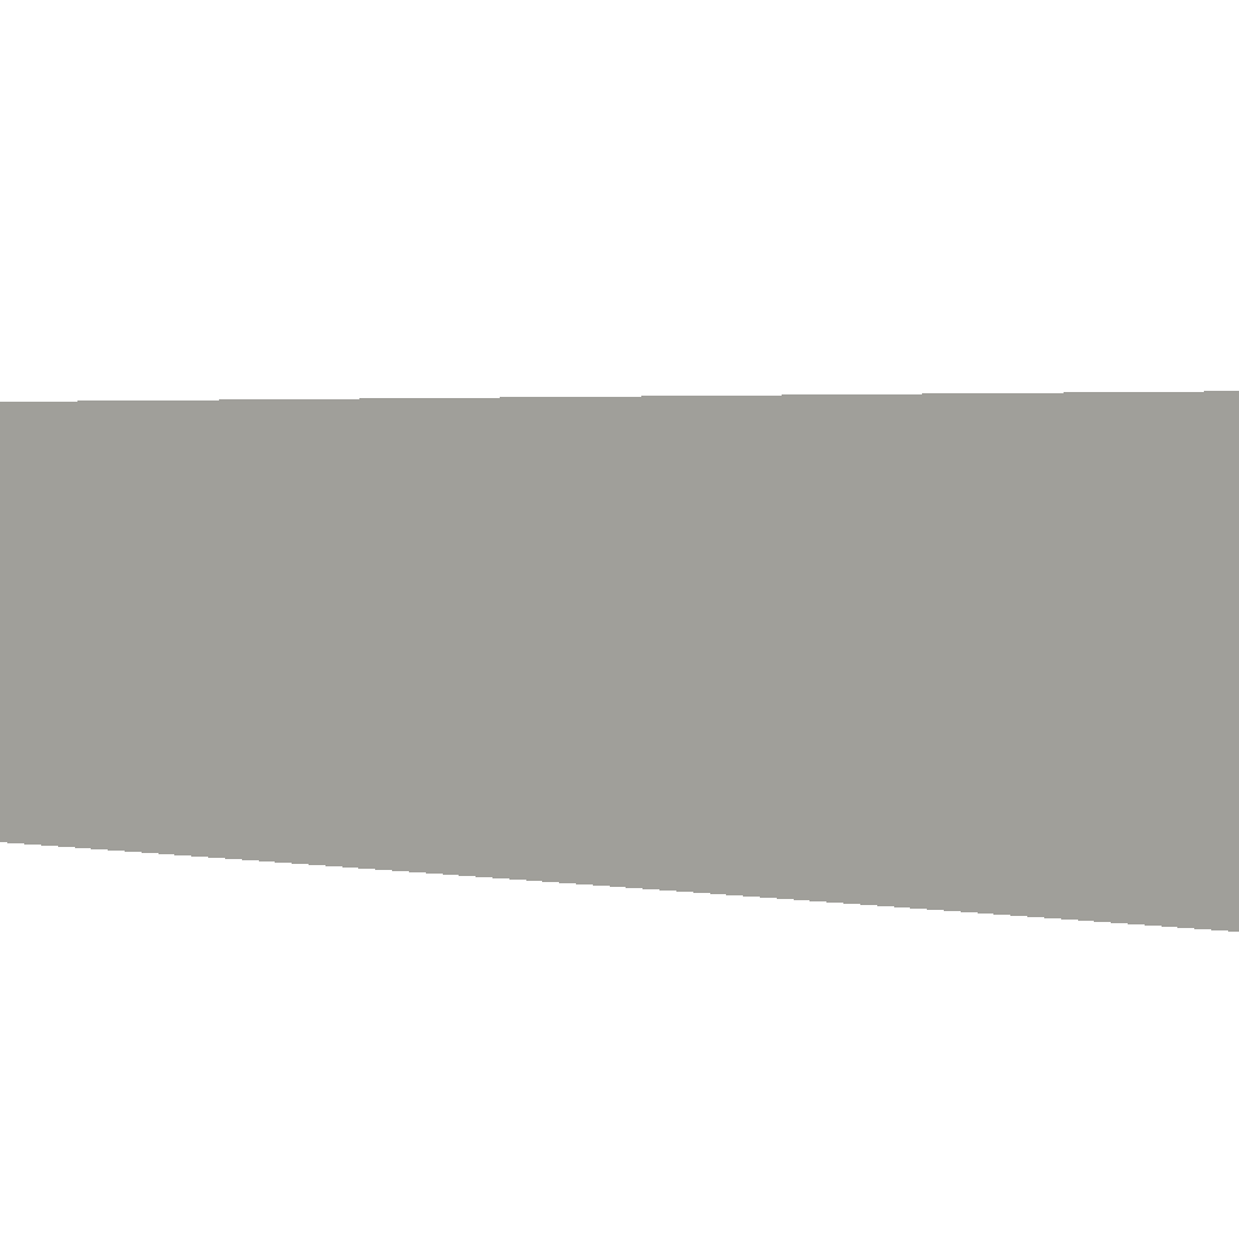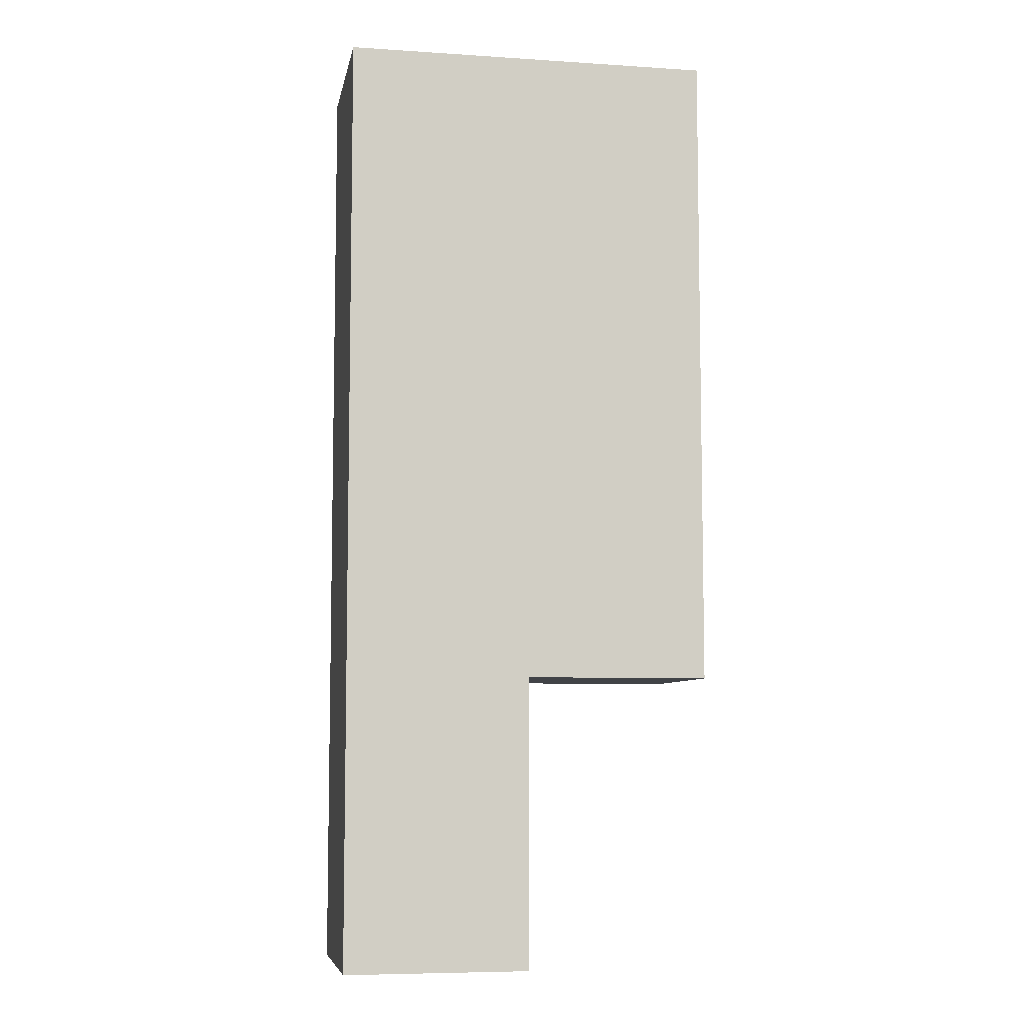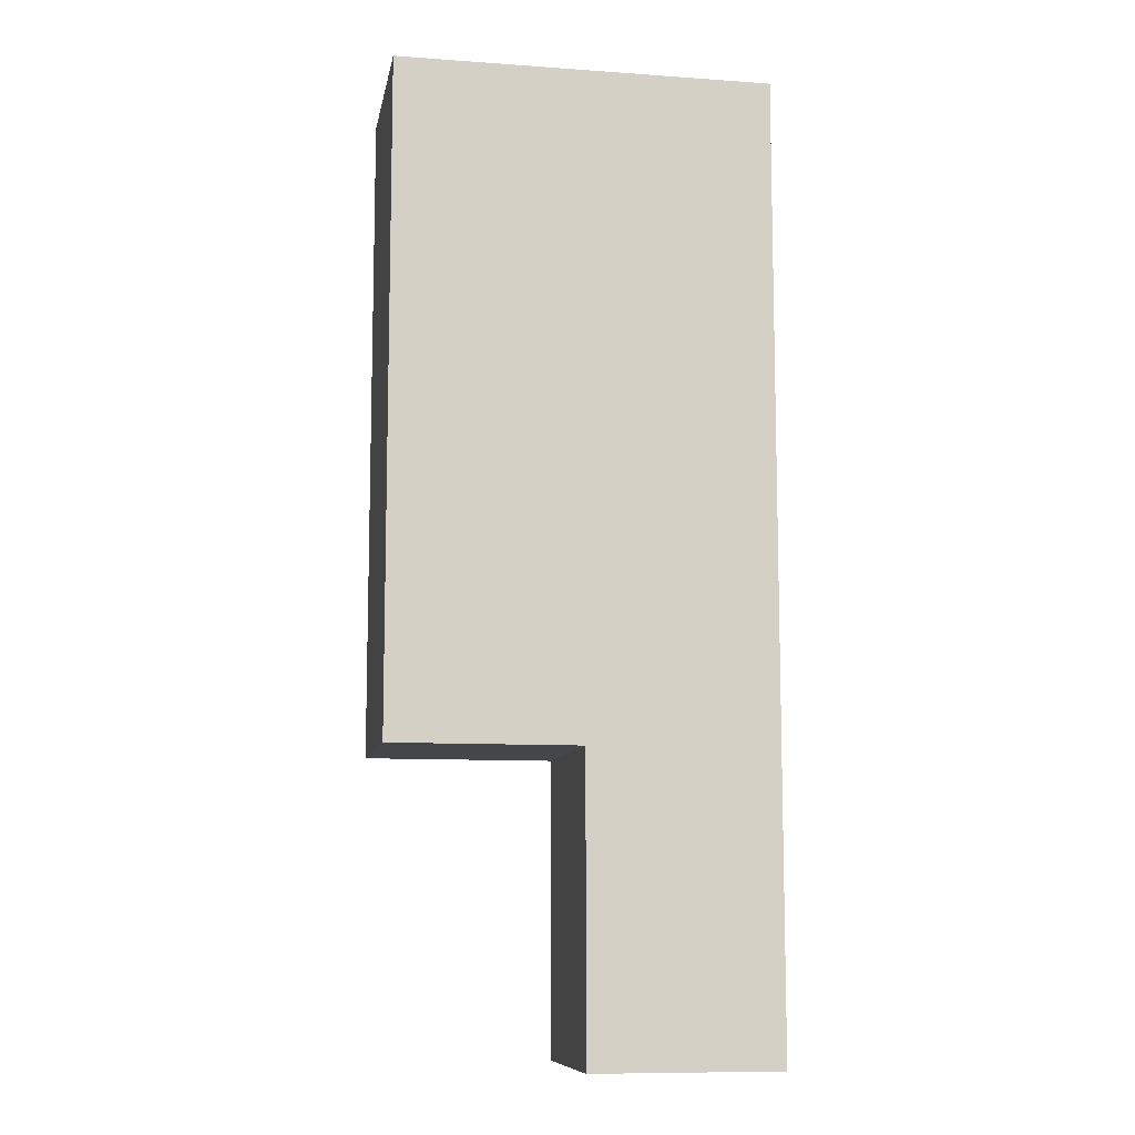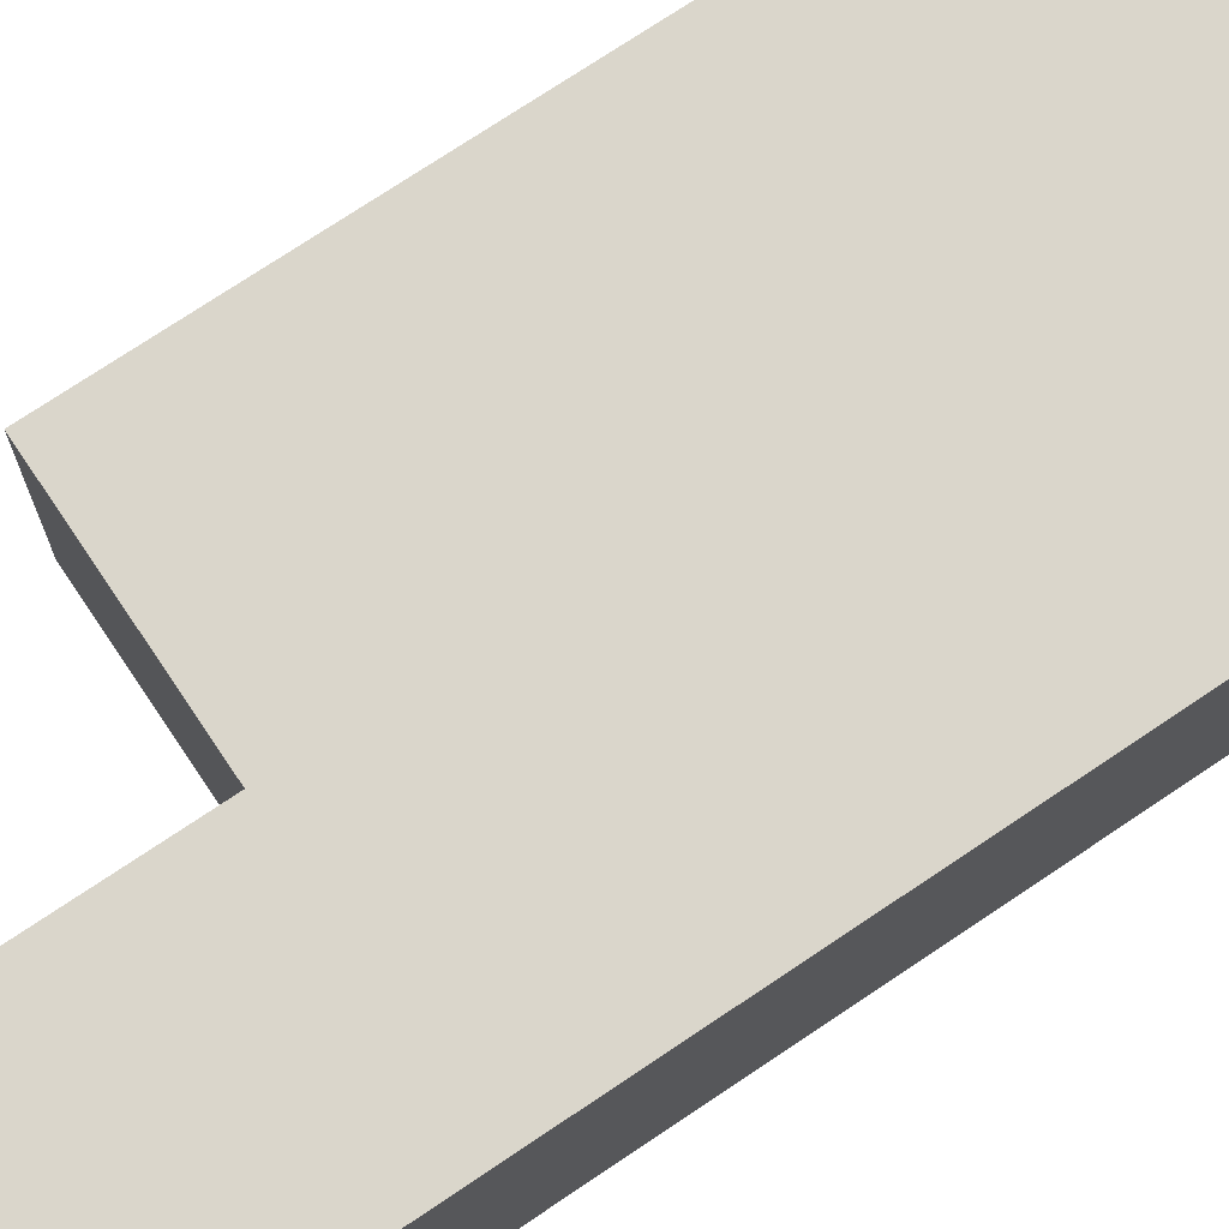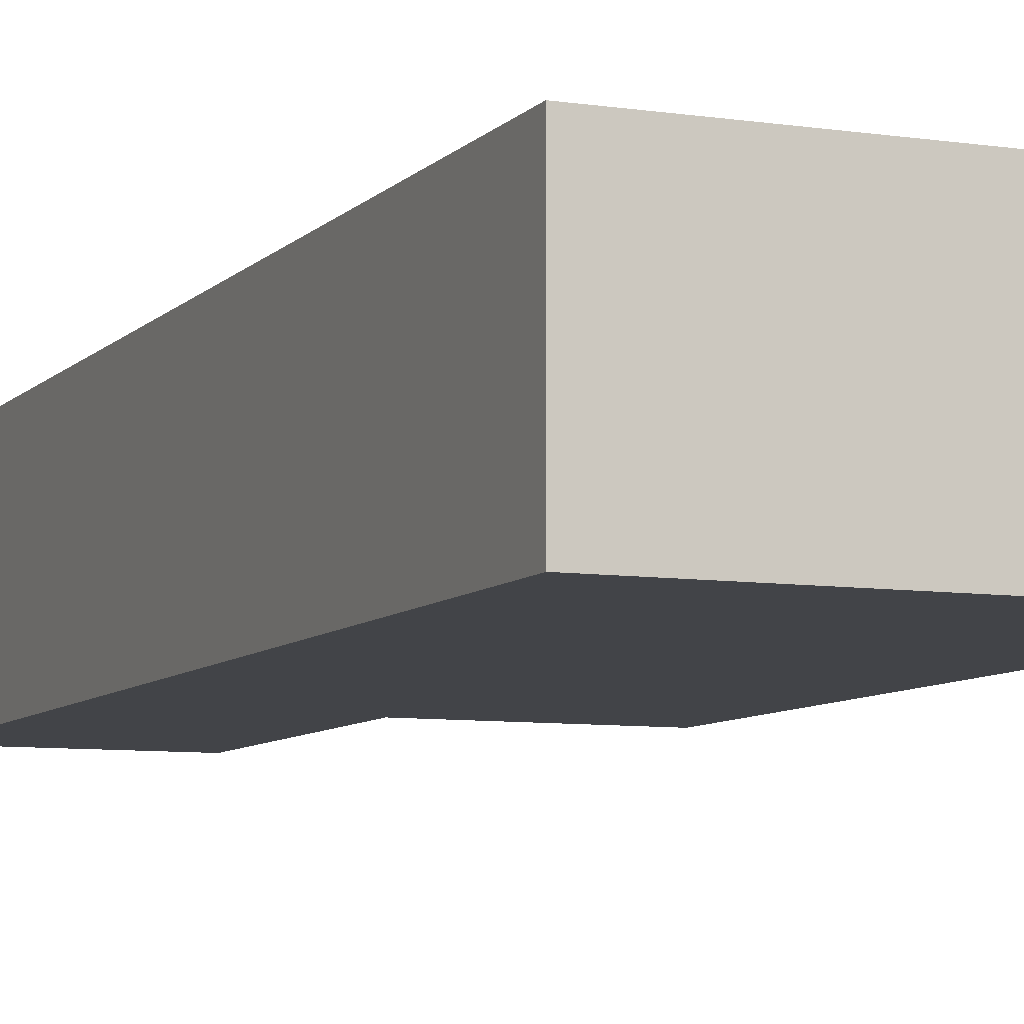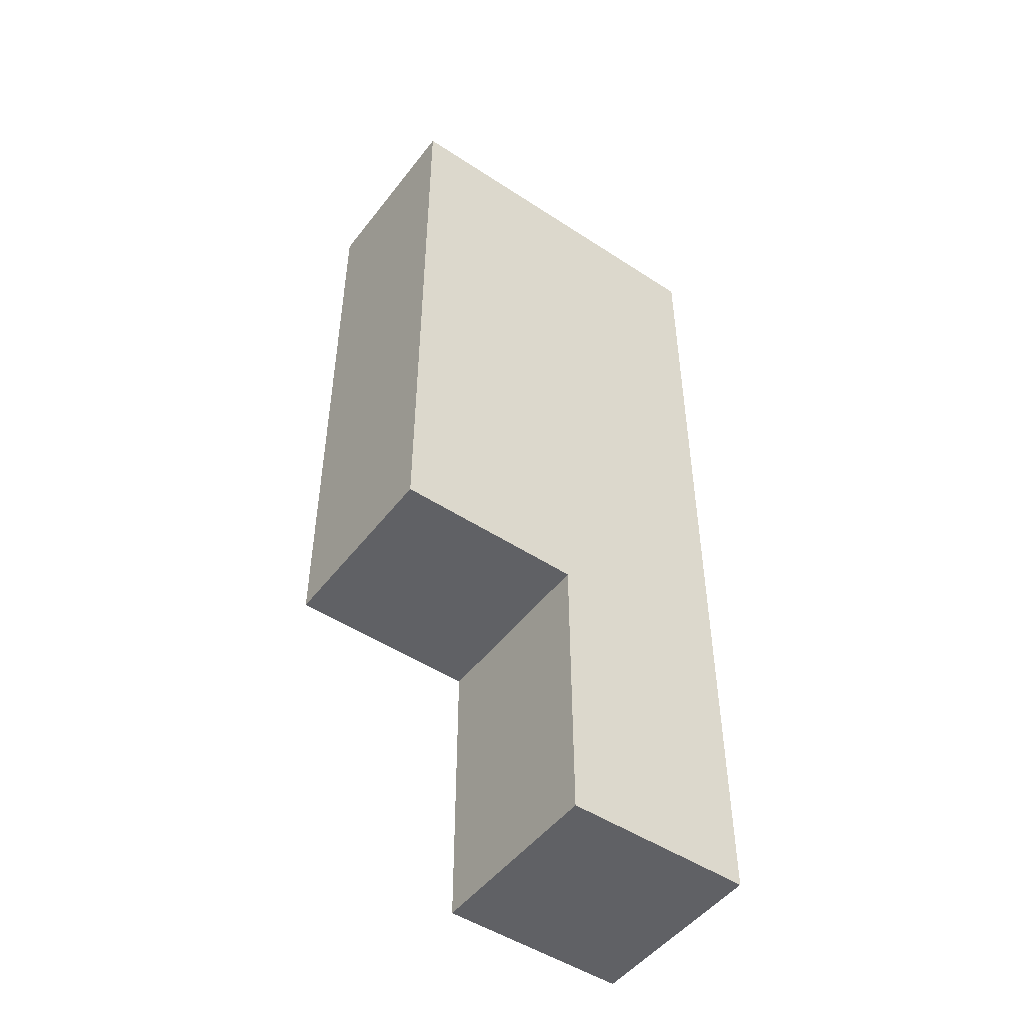
<metadata>
{"format":"obj","ext":"obj","renderer":"f3d","projection":"perspective","resolution":1024,"background":"white","views":[{"elev":2.1,"azim":127.6,"up":"+Z"},{"elev":-7.2,"azim":169.5,"up":"+Y"},{"elev":-9.8,"azim":-10.3,"up":"+Y"},{"elev":73.7,"azim":56.1,"up":"+Z"},{"elev":-7.8,"azim":157.1,"up":"+Z"},{"elev":-49.3,"azim":-36.0,"up":"+Y"}]}
</metadata>
<code>
o Cube
v 0.9975 0.0375 -0.25
v 0.9975 0.0375 0.25
v -0.00252 0.0375 -0.25
v -0.00252 0.0375 0.25
v 0.4975 0.0375 -0.25
v 0.4975 0.0375 0.25
v 0.9975 -0.75 -0.25
v 0.9975 -0.75 0.25
v 0.4975 -0.75 -0.25
v 0.4975 -0.75 0.25
v 0.9975 1.8 -0.25
v 0.9975 1.8 0.25
v -0.00252 1.8 -0.25
v -0.00252 1.8 0.25
v 0.4975 1.8 0.25
v 0.4975 1.8 -0.25
f 11 2 1
f 16 1 5
f 1 9 5
f 14 3 4
f 12 6 2
f 5 4 3
f 13 5 3
f 7 10 9
f 6 8 2
f 5 10 6
f 2 7 1
f 13 15 16
f 16 12 11
f 15 4 6
f 11 12 2
f 16 11 1
f 1 7 9
f 14 13 3
f 12 15 6
f 5 6 4
f 13 16 5
f 7 8 10
f 6 10 8
f 5 9 10
f 2 8 7
f 13 14 15
f 16 15 12
f 15 14 4

</code>
